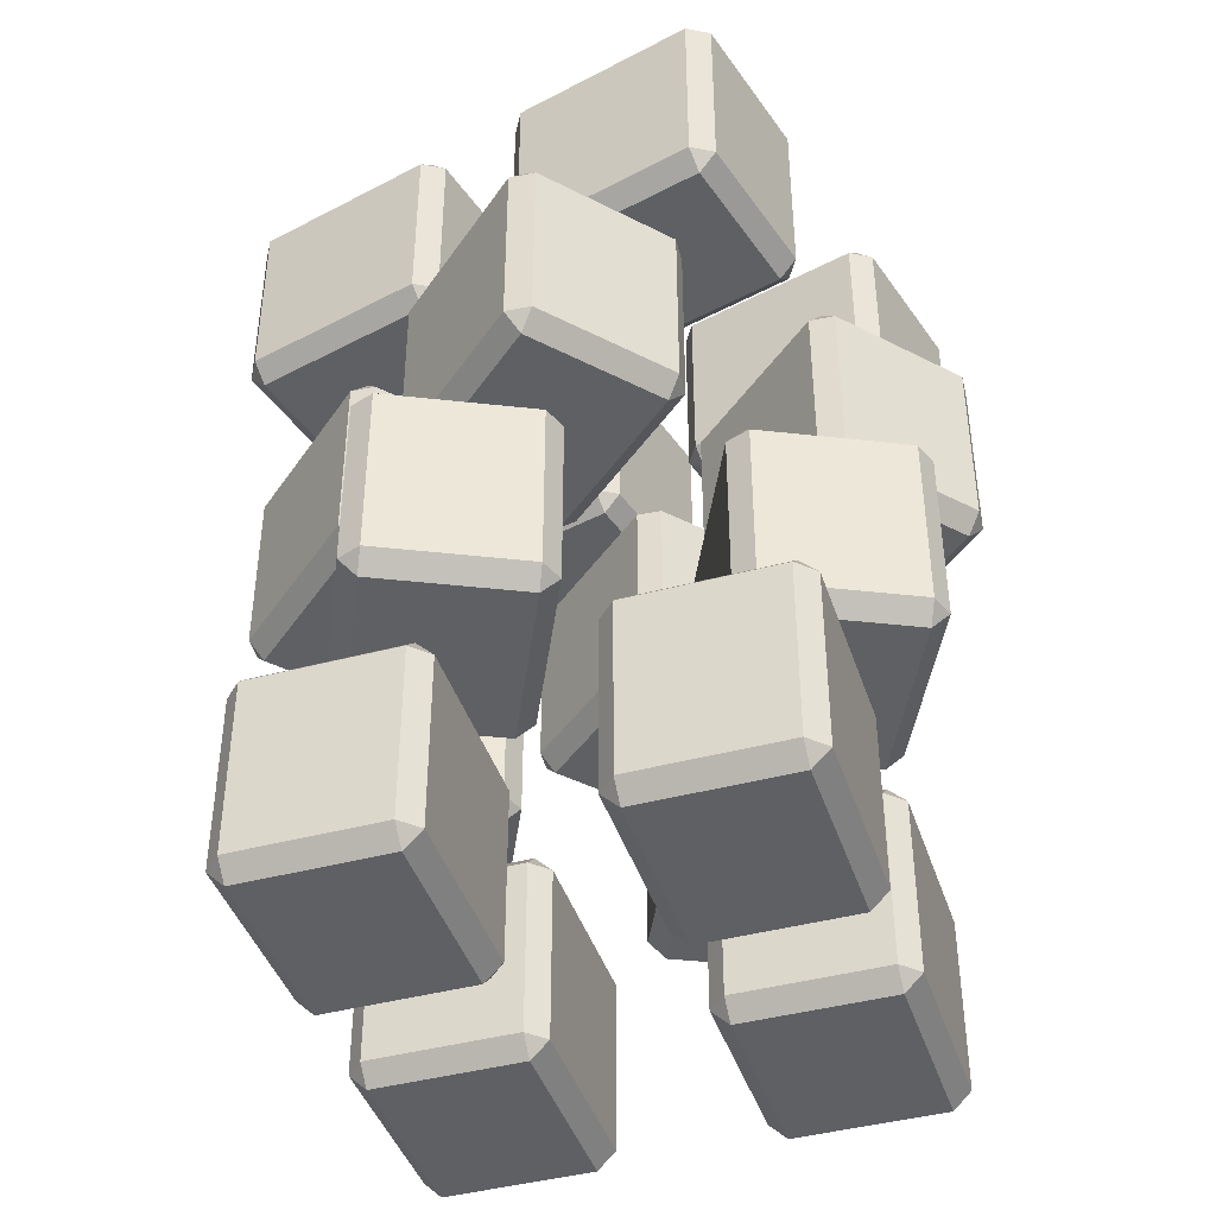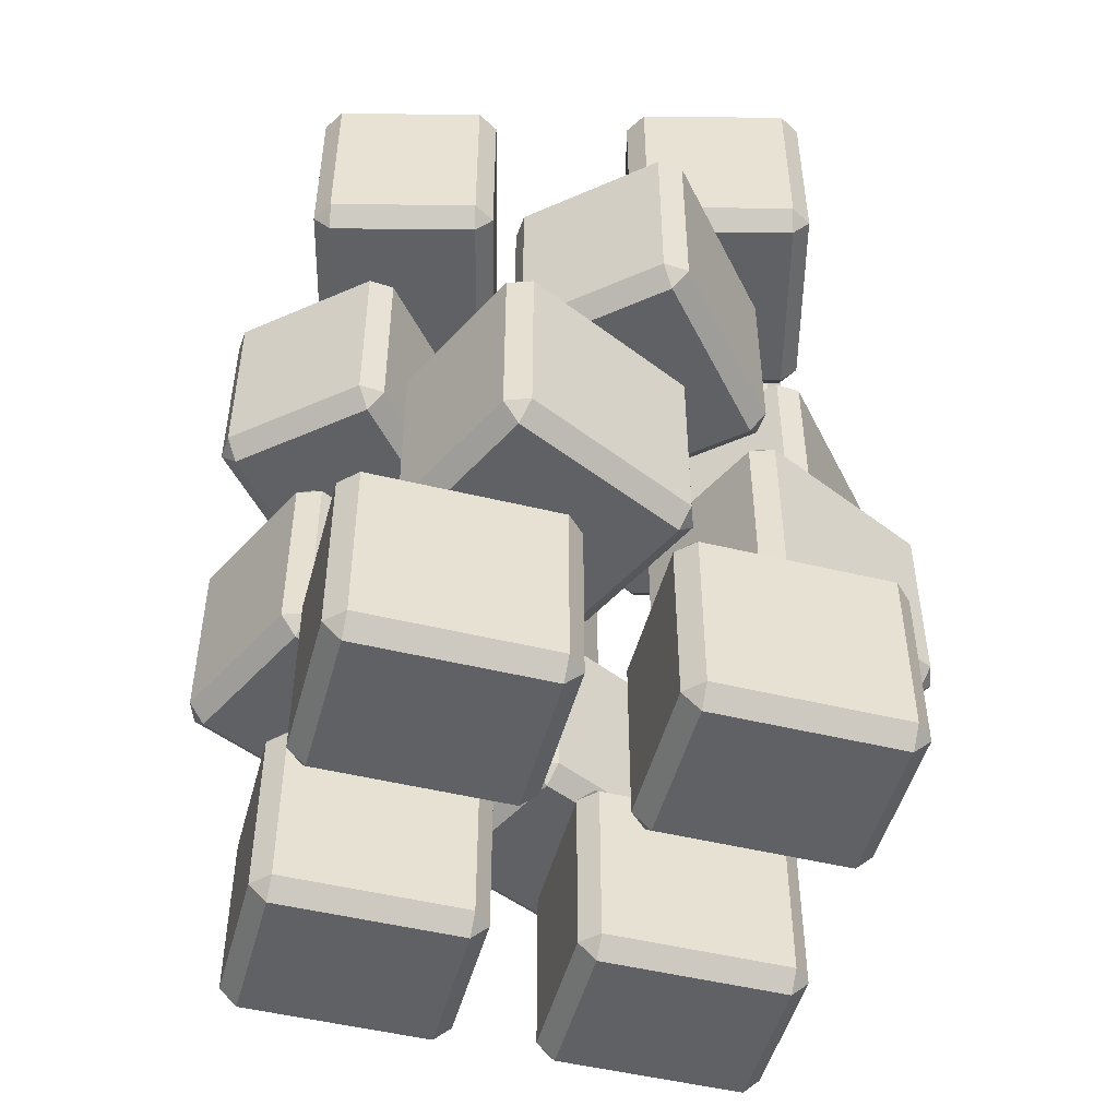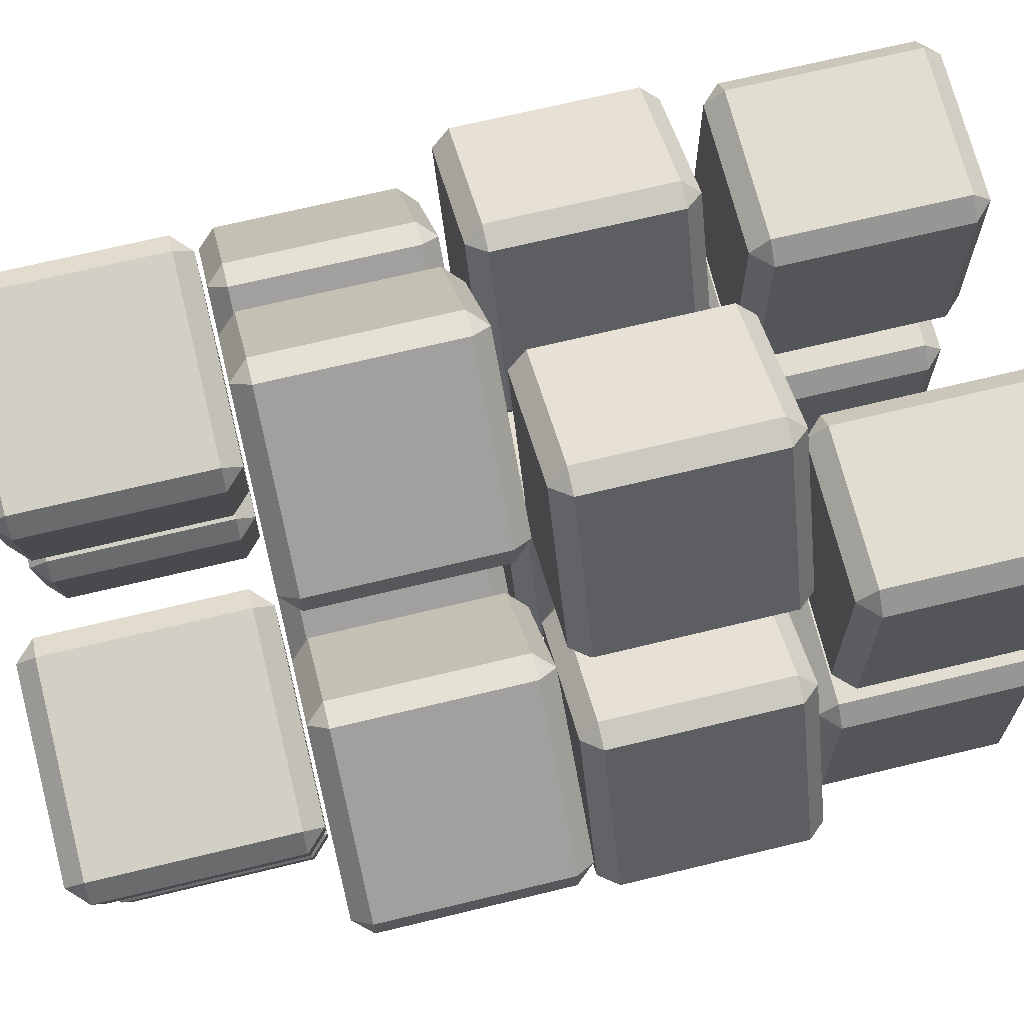
<metadata>
{"format":"obj","ext":"obj","renderer":"f3d","projection":"perspective","resolution":1024,"background":"white","views":[{"elev":-42.6,"azim":-162.3,"up":"+Y"},{"elev":-49.6,"azim":75.0,"up":"+Y"},{"elev":68.5,"azim":-103.7,"up":"+Z"}]}
</metadata>
<code>
v  -12.62 0 14.64
v  -12.62 0 4.207
v  -4.326 0 4.207
v  -4.326 0 14.64
v  -12.62 12.07 14.64
v  -4.326 12.07 14.64
v  -4.326 12.07 4.207
v  -12.62 12.07 4.207
v  -12.62 1 15.64
v  -4.326 1 15.64
v  -4.326 11.07 15.64
v  -12.62 11.07 15.64
v  -3.326 1 14.64
v  -3.326 1 4.207
v  -3.326 11.07 4.207
v  -3.326 11.07 14.64
v  -4.326 1 3.207
v  -12.62 1 3.207
v  -12.62 11.07 3.207
v  -4.326 11.07 3.207
v  -13.62 1 4.207
v  -13.62 1 14.64
v  -13.62 11.07 14.64
v  -13.62 11.07 4.207
g Box001
f 1 2 3 4
f 5 6 7 8
f 9 10 11 12
f 13 14 15 16
f 17 18 19 20
f 21 22 23 24
f 9 22 1
f 4 13 10
f 21 18 2
f 3 17 14
f 12 5 23
f 16 6 11
f 24 8 19
f 20 7 15
f 1 22 21 2
f 2 18 17 3
f 3 14 13 4
f 4 10 9 1
f 5 12 11 6
f 6 16 15 7
f 7 20 19 8
f 8 24 23 5
f 10 13 16 11
f 12 23 22 9
f 14 17 20 15
f 18 21 24 19
v  5.572 0 14.64
v  5.572 0 4.207
v  13.87 0 4.207
v  13.87 0 14.64
v  5.572 12.07 14.64
v  13.87 12.07 14.64
v  13.87 12.07 4.207
v  5.572 12.07 4.207
v  5.572 1 15.64
v  13.87 1 15.64
v  13.87 11.07 15.64
v  5.572 11.07 15.64
v  14.87 1 14.64
v  14.87 1 4.207
v  14.87 11.07 4.207
v  14.87 11.07 14.64
v  13.87 1 3.207
v  5.572 1 3.207
v  5.572 11.07 3.207
v  13.87 11.07 3.207
v  4.572 1 4.207
v  4.572 1 14.64
v  4.572 11.07 14.64
v  4.572 11.07 4.207
g Box002
f 25 26 27 28
f 29 30 31 32
f 33 34 35 36
f 37 38 39 40
f 41 42 43 44
f 45 46 47 48
f 33 46 25
f 28 37 34
f 45 42 26
f 27 41 38
f 36 29 47
f 40 30 35
f 48 32 43
f 44 31 39
f 25 46 45 26
f 26 42 41 27
f 27 38 37 28
f 28 34 33 25
f 29 36 35 30
f 30 40 39 31
f 31 44 43 32
f 32 48 47 29
f 34 37 40 35
f 36 47 46 33
f 38 41 44 39
f 42 45 48 43
v  -12.62 0 -2.419
v  -12.62 0 -12.85
v  -4.326 0 -12.85
v  -4.326 0 -2.419
v  -12.62 12.07 -2.419
v  -4.326 12.07 -2.419
v  -4.326 12.07 -12.85
v  -12.62 12.07 -12.85
v  -12.62 1 -1.419
v  -4.326 1 -1.419
v  -4.326 11.07 -1.419
v  -12.62 11.07 -1.419
v  -3.326 1 -2.419
v  -3.326 1 -12.85
v  -3.326 11.07 -12.85
v  -3.326 11.07 -2.419
v  -4.326 1 -13.85
v  -12.62 1 -13.85
v  -12.62 11.07 -13.85
v  -4.326 11.07 -13.85
v  -13.62 1 -12.85
v  -13.62 1 -2.419
v  -13.62 11.07 -2.419
v  -13.62 11.07 -12.85
g Box003
f 49 50 51 52
f 53 54 55 56
f 57 58 59 60
f 61 62 63 64
f 65 66 67 68
f 69 70 71 72
f 57 70 49
f 52 61 58
f 69 66 50
f 51 65 62
f 60 53 71
f 64 54 59
f 72 56 67
f 68 55 63
f 49 70 69 50
f 50 66 65 51
f 51 62 61 52
f 52 58 57 49
f 53 60 59 54
f 54 64 63 55
f 55 68 67 56
f 56 72 71 53
f 58 61 64 59
f 60 71 70 57
f 62 65 68 63
f 66 69 72 67
v  5.572 0 -2.419
v  5.572 0 -12.85
v  13.87 0 -12.85
v  13.87 0 -2.419
v  5.572 12.07 -2.419
v  13.87 12.07 -2.419
v  13.87 12.07 -12.85
v  5.572 12.07 -12.85
v  5.572 1 -1.419
v  13.87 1 -1.419
v  13.87 11.07 -1.419
v  5.572 11.07 -1.419
v  14.87 1 -2.419
v  14.87 1 -12.85
v  14.87 11.07 -12.85
v  14.87 11.07 -2.419
v  13.87 1 -13.85
v  5.572 1 -13.85
v  5.572 11.07 -13.85
v  13.87 11.07 -13.85
v  4.572 1 -12.85
v  4.572 1 -2.419
v  4.572 11.07 -2.419
v  4.572 11.07 -12.85
g Box004
f 73 74 75 76
f 77 78 79 80
f 81 82 83 84
f 85 86 87 88
f 89 90 91 92
f 93 94 95 96
f 81 94 73
f 76 85 82
f 93 90 74
f 75 89 86
f 84 77 95
f 88 78 83
f 96 80 91
f 92 79 87
f 73 94 93 74
f 74 90 89 75
f 75 86 85 76
f 76 82 81 73
f 77 84 83 78
f 78 88 87 79
f 79 92 91 80
f 80 96 95 77
f 82 85 88 83
f 84 95 94 81
f 86 89 92 87
f 90 93 96 91
v  -5.51 12.72 18.97
v  -9.951 12.72 9.532
v  -2.444 12.72 5.999
v  1.997 12.72 15.44
v  -5.51 24.78 18.97
v  1.997 24.78 15.44
v  -2.444 24.78 5.999
v  -9.951 24.78 9.532
v  -5.084 13.72 19.87
v  2.423 13.72 16.34
v  2.423 23.78 16.34
v  -5.084 23.78 19.87
v  2.902 13.72 15.01
v  -1.539 13.72 5.573
v  -1.539 23.78 5.573
v  2.902 23.78 15.01
v  -2.87 13.72 5.094
v  -10.38 13.72 8.627
v  -10.38 23.78 8.627
v  -2.87 23.78 5.094
v  -10.86 13.72 9.958
v  -6.415 13.72 19.39
v  -6.415 23.78 19.39
v  -10.86 23.78 9.958
g Box005
f 97 98 99 100
f 101 102 103 104
f 105 106 107 108
f 109 110 111 112
f 113 114 115 116
f 117 118 119 120
f 105 118 97
f 100 109 106
f 117 114 98
f 99 113 110
f 108 101 119
f 112 102 107
f 120 104 115
f 116 103 111
f 97 118 117 98
f 98 114 113 99
f 99 110 109 100
f 100 106 105 97
f 101 108 107 102
f 102 112 111 103
f 103 116 115 104
f 104 120 119 101
f 106 109 112 107
f 108 119 118 105
f 110 113 116 111
f 114 117 120 115
v  10.95 12.72 11.22
v  6.512 12.72 1.784
v  14.02 12.72 -1.75
v  18.46 12.72 7.687
v  10.95 24.78 11.22
v  18.46 24.78 7.687
v  14.02 24.78 -1.75
v  6.512 24.78 1.784
v  11.38 13.72 12.12
v  18.89 13.72 8.591
v  18.89 23.78 8.591
v  11.38 23.78 12.12
v  19.37 13.72 7.261
v  14.92 13.72 -2.175
v  14.92 23.78 -2.175
v  19.37 23.78 7.261
v  13.59 13.72 -2.654
v  6.086 13.72 0.8787
v  6.086 23.78 0.8787
v  13.59 23.78 -2.654
v  5.607 13.72 2.209
v  10.05 13.72 11.65
v  10.05 23.78 11.65
v  5.607 23.78 2.209
g Box006
f 121 122 123 124
f 125 126 127 128
f 129 130 131 132
f 133 134 135 136
f 137 138 139 140
f 141 142 143 144
f 129 142 121
f 124 133 130
f 141 138 122
f 123 137 134
f 132 125 143
f 136 126 131
f 144 128 139
f 140 127 135
f 121 142 141 122
f 122 138 137 123
f 123 134 133 124
f 124 130 129 121
f 125 132 131 126
f 126 136 135 127
f 127 140 139 128
f 128 144 143 125
f 130 133 136 131
f 132 143 142 129
f 134 137 140 135
f 138 141 144 139
v  -12.77 12.72 3.537
v  -17.21 12.72 -5.899
v  -9.707 12.72 -9.433
v  -5.266 12.72 0.0037
v  -12.77 24.78 3.537
v  -5.266 24.78 0.0037
v  -9.707 24.78 -9.433
v  -17.21 24.78 -5.899
v  -12.35 13.72 4.442
v  -4.84 13.72 0.9085
v  -4.84 23.78 0.9085
v  -12.35 23.78 4.442
v  -4.361 13.72 -0.4222
v  -8.802 13.72 -9.858
v  -8.802 23.78 -9.858
v  -4.361 23.78 -0.4222
v  -10.13 13.72 -10.34
v  -17.64 13.72 -6.804
v  -17.64 23.78 -6.804
v  -10.13 23.78 -10.34
v  -18.12 13.72 -5.474
v  -13.68 13.72 3.963
v  -13.68 23.78 3.963
v  -18.12 23.78 -5.474
g Box007
f 145 146 147 148
f 149 150 151 152
f 153 154 155 156
f 157 158 159 160
f 161 162 163 164
f 165 166 167 168
f 153 166 145
f 148 157 154
f 165 162 146
f 147 161 158
f 156 149 167
f 160 150 155
f 168 152 163
f 164 151 159
f 145 166 165 146
f 146 162 161 147
f 147 158 157 148
f 148 154 153 145
f 149 156 155 150
f 150 160 159 151
f 151 164 163 152
f 152 168 167 149
f 154 157 160 155
f 156 167 166 153
f 158 161 164 159
f 162 165 168 163
v  3.691 12.72 -4.212
v  -0.7508 12.72 -13.65
v  6.756 12.72 -17.18
v  11.2 12.72 -7.745
v  3.691 24.78 -4.212
v  11.2 24.78 -7.745
v  6.756 24.78 -17.18
v  -0.7508 24.78 -13.65
v  4.116 13.72 -3.307
v  11.62 13.72 -6.84
v  11.62 23.78 -6.84
v  4.116 23.78 -3.307
v  12.1 13.72 -8.171
v  7.661 13.72 -17.61
v  7.661 23.78 -17.61
v  12.1 23.78 -8.171
v  6.33 13.72 -18.09
v  -1.177 13.72 -14.55
v  -1.177 23.78 -14.55
v  6.33 23.78 -18.09
v  -1.656 13.72 -13.22
v  2.786 13.72 -3.786
v  2.786 23.78 -3.786
v  -1.656 23.78 -13.22
g Box008
f 169 170 171 172
f 173 174 175 176
f 177 178 179 180
f 181 182 183 184
f 185 186 187 188
f 189 190 191 192
f 177 190 169
f 172 181 178
f 189 186 170
f 171 185 182
f 180 173 191
f 184 174 179
f 192 176 187
f 188 175 183
f 169 190 189 170
f 170 186 185 171
f 171 182 181 172
f 172 178 177 169
f 173 180 179 174
f 174 184 183 175
f 175 188 187 176
f 176 192 191 173
f 178 181 184 179
f 180 191 190 177
f 182 185 188 183
f 186 189 192 187
v  2.361 25.46 19.9
v  -5.53 25.46 13.08
v  -0.106 25.46 6.805
v  7.785 25.46 13.62
v  2.361 37.53 19.9
v  7.785 37.53 13.62
v  -0.106 37.53 6.805
v  -5.53 37.53 13.08
v  3.118 26.46 20.56
v  8.542 26.46 14.28
v  8.542 36.53 14.28
v  3.118 36.53 20.56
v  8.439 26.46 12.87
v  0.5478 26.46 6.048
v  0.5478 36.53 6.048
v  8.439 36.53 12.87
v  -0.8626 26.46 6.151
v  -6.287 26.46 12.43
v  -6.287 36.53 12.43
v  -0.8626 36.53 6.151
v  -6.184 26.46 13.84
v  1.707 26.46 20.66
v  1.707 36.53 20.66
v  -6.184 36.53 13.84
g Box009
f 193 194 195 196
f 197 198 199 200
f 201 202 203 204
f 205 206 207 208
f 209 210 211 212
f 213 214 215 216
f 201 214 193
f 196 205 202
f 213 210 194
f 195 209 206
f 204 197 215
f 208 198 203
f 216 200 211
f 212 199 207
f 193 214 213 194
f 194 210 209 195
f 195 206 205 196
f 196 202 201 193
f 197 204 203 198
f 198 208 207 199
f 199 212 211 200
f 200 216 215 197
f 202 205 208 203
f 204 215 214 201
f 206 209 212 207
f 210 213 216 211
v  14.26 25.46 6.134
v  6.366 25.46 -0.6852
v  11.79 25.46 -6.963
v  19.68 25.46 -0.1442
v  14.26 37.53 6.134
v  19.68 37.53 -0.1442
v  11.79 37.53 -6.963
v  6.366 37.53 -0.6852
v  15.01 26.46 6.787
v  20.44 26.46 0.5097
v  20.44 36.53 0.5097
v  15.01 36.53 6.787
v  20.34 26.46 -0.9008
v  12.44 26.46 -7.72
v  12.44 36.53 -7.72
v  20.34 36.53 -0.9008
v  11.03 26.46 -7.617
v  5.609 26.46 -1.339
v  5.609 36.53 -1.339
v  11.03 36.53 -7.617
v  5.712 26.46 0.0714
v  13.6 26.46 6.89
v  13.6 36.53 6.89
v  5.712 36.53 0.0714
g Box010
f 217 218 219 220
f 221 222 223 224
f 225 226 227 228
f 229 230 231 232
f 233 234 235 236
f 237 238 239 240
f 225 238 217
f 220 229 226
f 237 234 218
f 219 233 230
f 228 221 239
f 232 222 227
f 240 224 235
f 236 223 231
f 217 238 237 218
f 218 234 233 219
f 219 230 229 220
f 220 226 225 217
f 221 228 227 222
f 222 232 231 223
f 223 236 235 224
f 224 240 239 221
f 226 229 232 227
f 228 239 238 225
f 230 233 236 231
f 234 237 240 235
v  -10.54 25.46 8.75
v  -18.44 25.46 1.931
v  -13.01 25.46 -4.346
v  -5.12 25.46 2.472
v  -10.54 37.53 8.75
v  -5.12 37.53 2.472
v  -13.01 37.53 -4.346
v  -18.44 37.53 1.931
v  -9.787 26.46 9.404
v  -4.363 26.46 3.126
v  -4.363 36.53 3.126
v  -9.787 36.53 9.404
v  -4.466 26.46 1.716
v  -12.36 26.46 -5.103
v  -12.36 36.53 -5.103
v  -4.466 36.53 1.716
v  -13.77 26.46 -5
v  -19.19 26.46 1.278
v  -19.19 36.53 1.278
v  -13.77 36.53 -5
v  -19.09 26.46 2.688
v  -11.2 26.46 9.507
v  -11.2 36.53 9.507
v  -19.09 36.53 2.688
g Box011
f 241 242 243 244
f 245 246 247 248
f 249 250 251 252
f 253 254 255 256
f 257 258 259 260
f 261 262 263 264
f 249 262 241
f 244 253 250
f 261 258 242
f 243 257 254
f 252 245 263
f 256 246 251
f 264 248 259
f 260 247 255
f 241 262 261 242
f 242 258 257 243
f 243 254 253 244
f 244 250 249 241
f 245 252 251 246
f 246 256 255 247
f 247 260 259 248
f 248 264 263 245
f 250 253 256 251
f 252 263 262 249
f 254 257 260 255
f 258 261 264 259
v  1.352 25.46 -5.017
v  -6.539 25.46 -11.84
v  -1.114 25.46 -18.11
v  6.777 25.46 -11.3
v  1.352 37.53 -5.017
v  6.777 37.53 -11.3
v  -1.114 37.53 -18.11
v  -6.539 37.53 -11.84
v  2.109 26.46 -4.364
v  7.534 26.46 -10.64
v  7.534 36.53 -10.64
v  2.109 36.53 -4.364
v  7.431 26.46 -12.05
v  -0.4606 26.46 -18.87
v  -0.4606 36.53 -18.87
v  7.431 36.53 -12.05
v  -1.871 26.46 -18.77
v  -7.296 26.46 -12.49
v  -7.296 36.53 -12.49
v  -1.871 36.53 -18.77
v  -7.193 26.46 -11.08
v  0.6985 26.46 -4.261
v  0.6985 36.53 -4.261
v  -7.193 36.53 -11.08
g Box012
f 265 266 267 268
f 269 270 271 272
f 273 274 275 276
f 277 278 279 280
f 281 282 283 284
f 285 286 287 288
f 273 286 265
f 268 277 274
f 285 282 266
f 267 281 278
f 276 269 287
f 280 270 275
f 288 272 283
f 284 271 279
f 265 286 285 266
f 266 282 281 267
f 267 278 277 268
f 268 274 273 265
f 269 276 275 270
f 270 280 279 271
f 271 284 283 272
f 272 288 287 269
f 274 277 280 275
f 276 287 286 273
f 278 281 284 279
f 282 285 288 283
v  10.65 37.74 17.13
v  0.5497 37.74 14.55
v  2.606 37.74 6.51
v  12.71 37.74 9.095
v  10.65 49.8 17.13
v  12.71 49.8 9.095
v  2.606 49.8 6.51
v  0.5497 49.8 14.55
v  11.62 38.74 17.38
v  13.68 38.74 9.342
v  13.68 48.8 9.342
v  11.62 48.8 17.38
v  12.96 38.74 8.126
v  2.854 38.74 5.541
v  2.854 48.8 5.541
v  12.96 48.8 8.126
v  1.637 38.74 6.262
v  -0.4191 38.74 14.3
v  -0.4191 48.8 14.3
v  1.637 48.8 6.262
v  0.3018 38.74 15.52
v  10.41 38.74 18.1
v  10.41 48.8 18.1
v  0.3018 48.8 15.52
g Box013
f 289 290 291 292
f 293 294 295 296
f 297 298 299 300
f 301 302 303 304
f 305 306 307 308
f 309 310 311 312
f 297 310 289
f 292 301 298
f 309 306 290
f 291 305 302
f 300 293 311
f 304 294 299
f 312 296 307
f 308 295 303
f 289 310 309 290
f 290 306 305 291
f 291 302 301 292
f 292 298 297 289
f 293 300 299 294
f 294 304 303 295
f 295 308 307 296
f 296 312 311 293
f 298 301 304 299
f 300 311 310 297
f 302 305 308 303
f 306 309 312 307
v  15.16 37.74 -0.4952
v  5.06 37.74 -3.08
v  7.116 37.74 -11.12
v  17.22 37.74 -8.533
v  15.16 49.8 -0.4952
v  17.22 49.8 -8.533
v  7.116 49.8 -11.12
v  5.06 49.8 -3.08
v  16.13 38.74 -0.2473
v  18.19 38.74 -8.285
v  18.19 48.8 -8.285
v  16.13 48.8 -0.2473
v  17.47 38.74 -9.502
v  7.364 38.74 -12.09
v  7.364 48.8 -12.09
v  17.47 48.8 -9.502
v  6.147 38.74 -11.37
v  4.091 38.74 -3.328
v  4.091 48.8 -3.328
v  6.147 48.8 -11.37
v  4.812 38.74 -2.111
v  14.92 38.74 0.4736
v  14.92 48.8 0.4736
v  4.812 48.8 -2.111
g Box014
f 313 314 315 316
f 317 318 319 320
f 321 322 323 324
f 325 326 327 328
f 329 330 331 332
f 333 334 335 336
f 321 334 313
f 316 325 322
f 333 330 314
f 315 329 326
f 324 317 335
f 328 318 323
f 336 320 331
f 332 319 327
f 313 334 333 314
f 314 330 329 315
f 315 326 325 316
f 316 322 321 313
f 317 324 323 318
f 318 328 327 319
f 319 332 331 320
f 320 336 335 317
f 322 325 328 323
f 324 335 334 321
f 326 329 332 327
f 330 333 336 331
v  -5.87 37.74 12.91
v  -15.97 37.74 10.32
v  -13.92 37.74 2.282
v  -3.813 37.74 4.867
v  -5.87 49.8 12.91
v  -3.813 49.8 4.867
v  -13.92 49.8 2.282
v  -15.97 49.8 10.32
v  -4.901 38.74 13.15
v  -2.844 38.74 5.115
v  -2.844 48.8 5.115
v  -4.901 48.8 13.15
v  -3.565 38.74 3.899
v  -13.67 38.74 1.314
v  -13.67 48.8 1.314
v  -3.565 48.8 3.899
v  -14.89 38.74 2.034
v  -16.94 38.74 10.07
v  -16.94 48.8 10.07
v  -14.89 48.8 2.034
v  -16.22 38.74 11.29
v  -6.117 38.74 13.87
v  -6.117 48.8 13.87
v  -16.22 48.8 11.29
g Box015
f 337 338 339 340
f 341 342 343 344
f 345 346 347 348
f 349 350 351 352
f 353 354 355 356
f 357 358 359 360
f 345 358 337
f 340 349 346
f 357 354 338
f 339 353 350
f 348 341 359
f 352 342 347
f 360 344 355
f 356 343 351
f 337 358 357 338
f 338 354 353 339
f 339 350 349 340
f 340 346 345 337
f 341 348 347 342
f 342 352 351 343
f 343 356 355 344
f 344 360 359 341
f 346 349 352 347
f 348 359 358 345
f 350 353 356 351
f 354 357 360 355
v  -1.36 37.74 -4.723
v  -11.46 37.74 -7.307
v  -9.407 37.74 -15.35
v  0.6967 37.74 -12.76
v  -1.36 49.8 -4.723
v  0.6967 49.8 -12.76
v  -9.407 49.8 -15.35
v  -11.46 49.8 -7.307
v  -0.3909 38.74 -4.475
v  1.665 38.74 -12.51
v  1.665 48.8 -12.51
v  -0.3909 48.8 -4.475
v  0.9446 38.74 -13.73
v  -9.159 38.74 -16.31
v  -9.159 48.8 -16.31
v  0.9446 48.8 -13.73
v  -10.38 38.74 -15.59
v  -12.43 38.74 -7.555
v  -12.43 48.8 -7.555
v  -10.38 48.8 -15.59
v  -11.71 38.74 -6.339
v  -1.608 38.74 -3.754
v  -1.608 48.8 -3.754
v  -11.71 48.8 -6.339
g Box016
f 361 362 363 364
f 365 366 367 368
f 369 370 371 372
f 373 374 375 376
f 377 378 379 380
f 381 382 383 384
f 369 382 361
f 364 373 370
f 381 378 362
f 363 377 374
f 372 365 383
f 376 366 371
f 384 368 379
f 380 367 375
f 361 382 381 362
f 362 378 377 363
f 363 374 373 364
f 364 370 369 361
f 365 372 371 366
f 366 376 375 367
f 367 380 379 368
f 368 384 383 365
f 370 373 376 371
f 372 383 382 369
f 374 377 380 375
f 378 381 384 379

</code>
